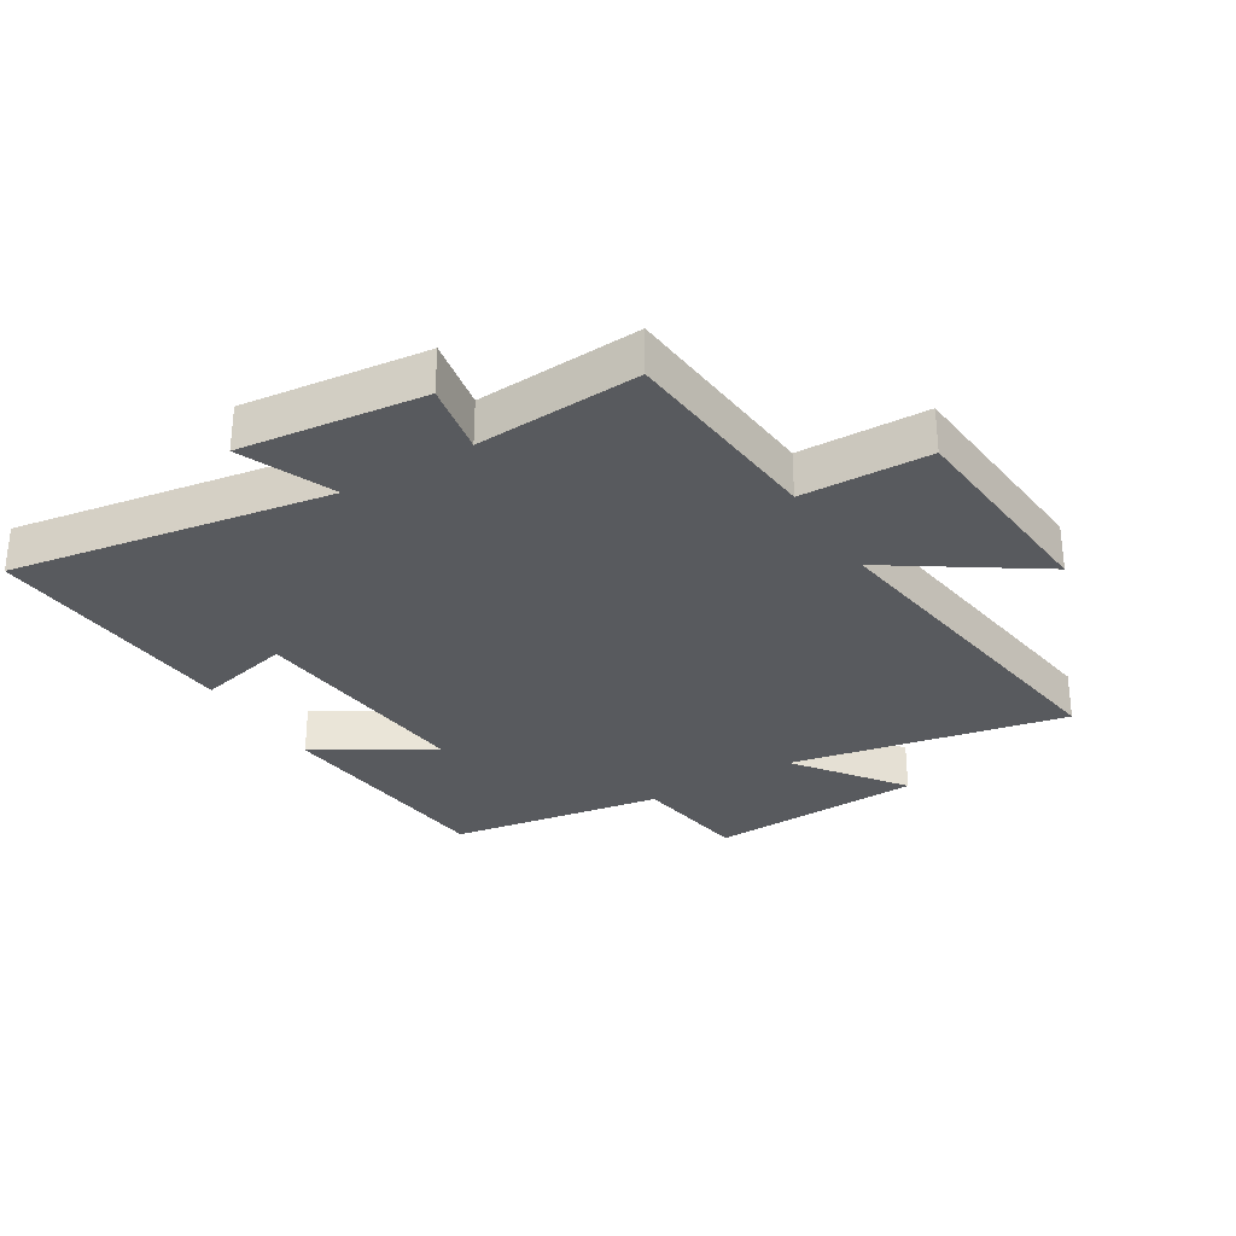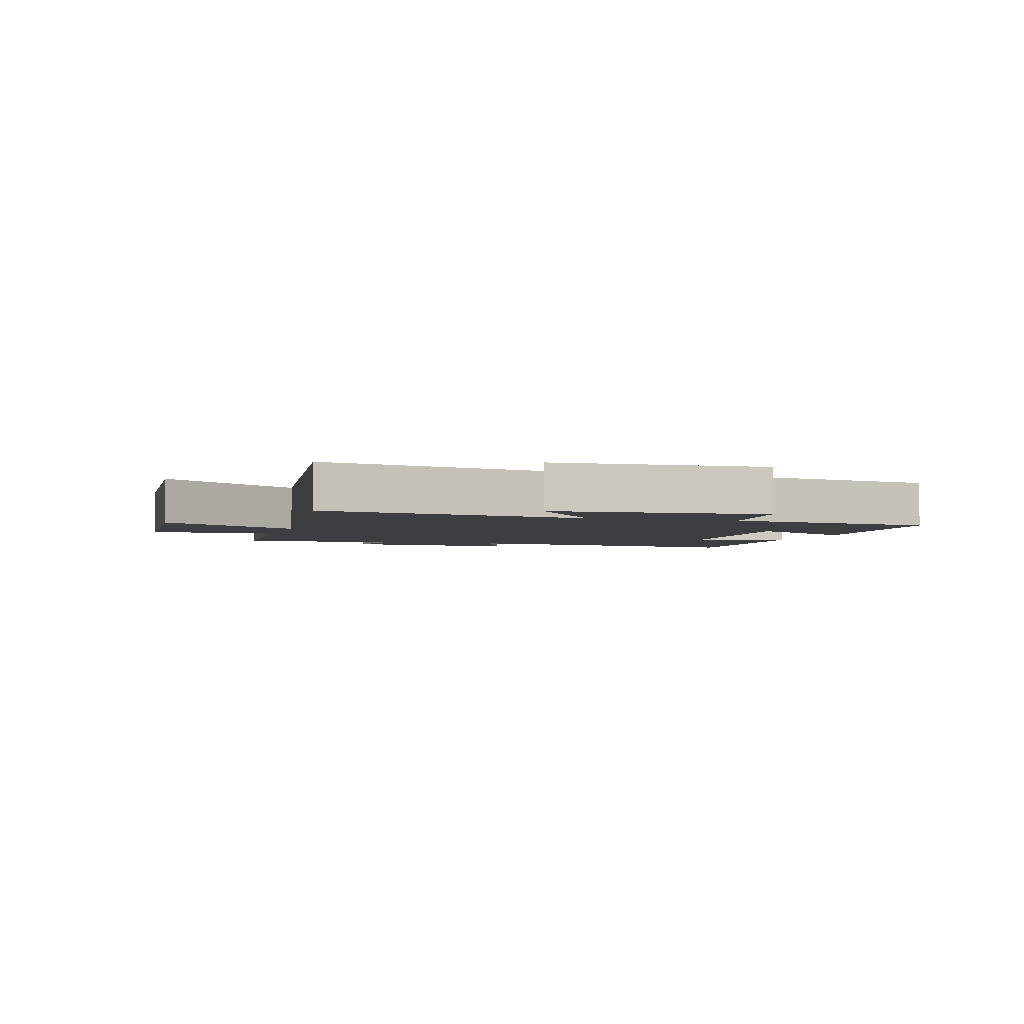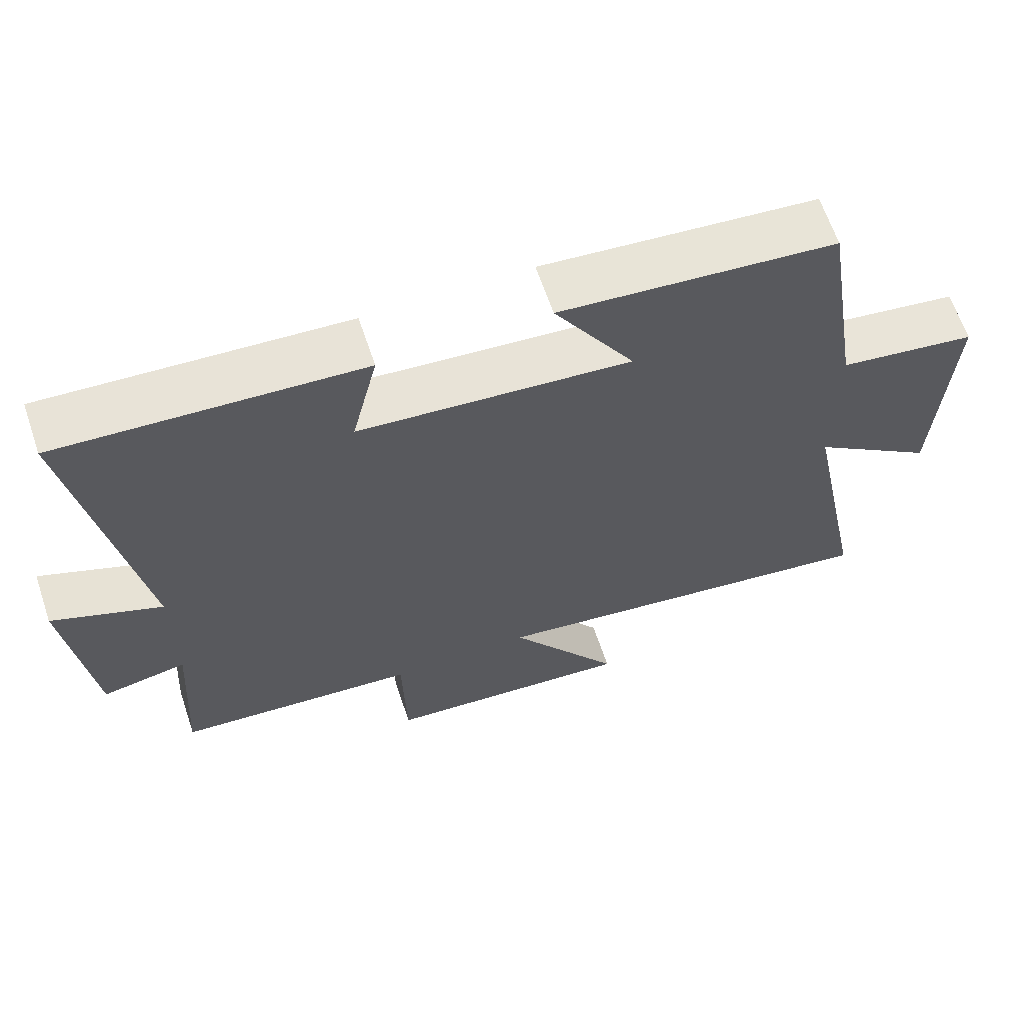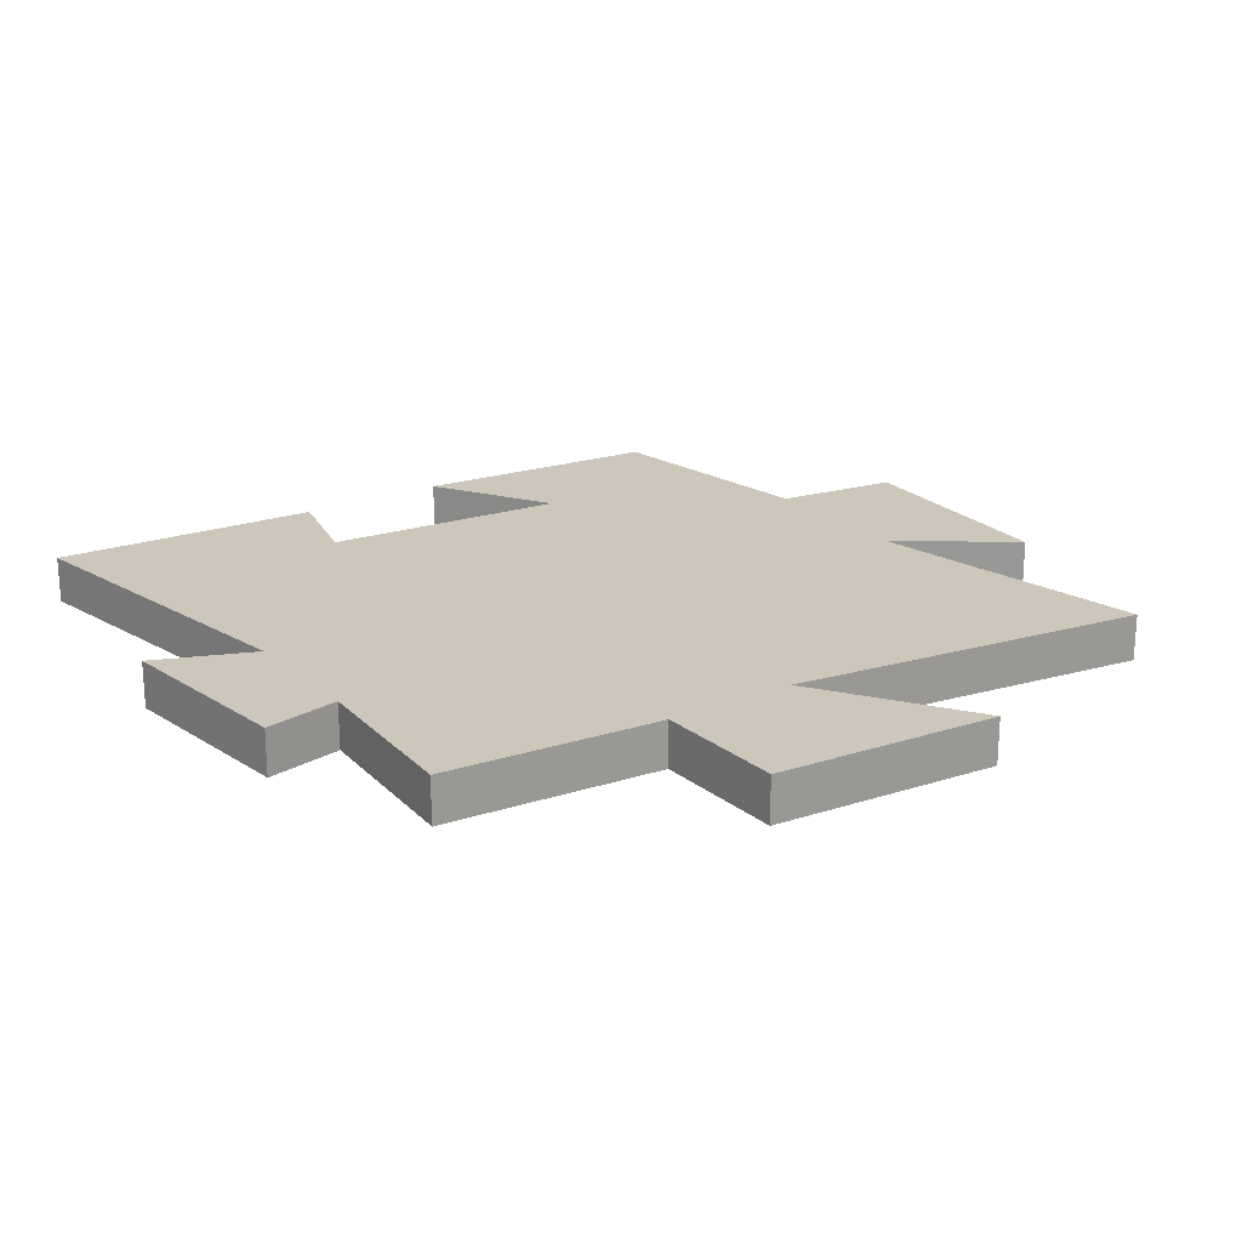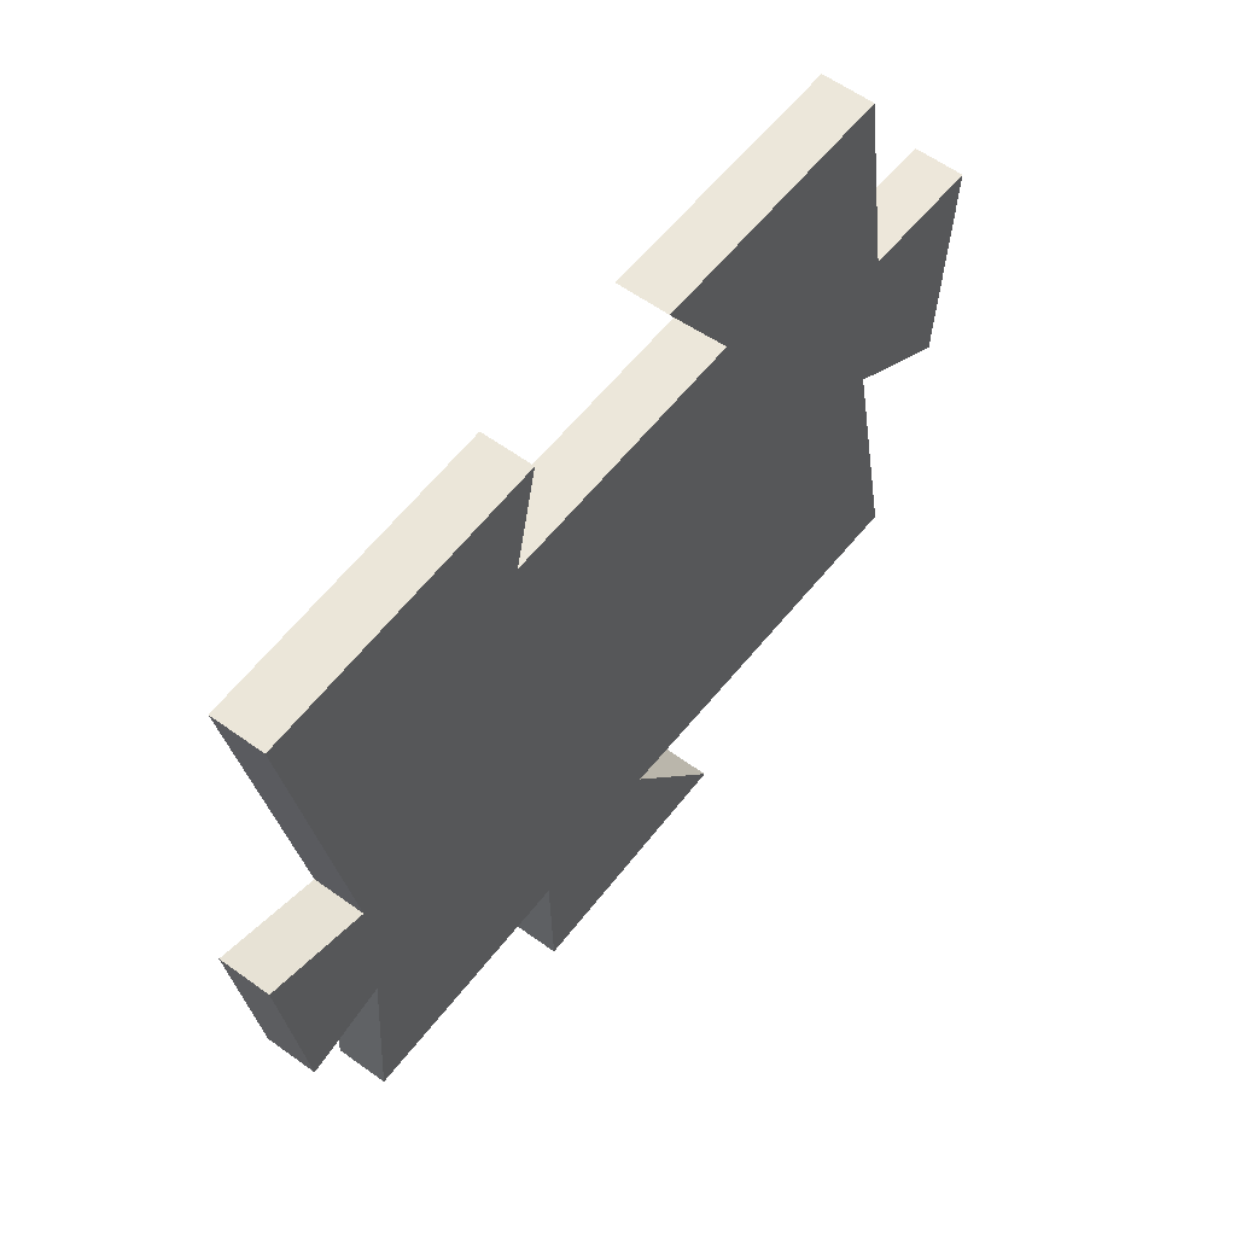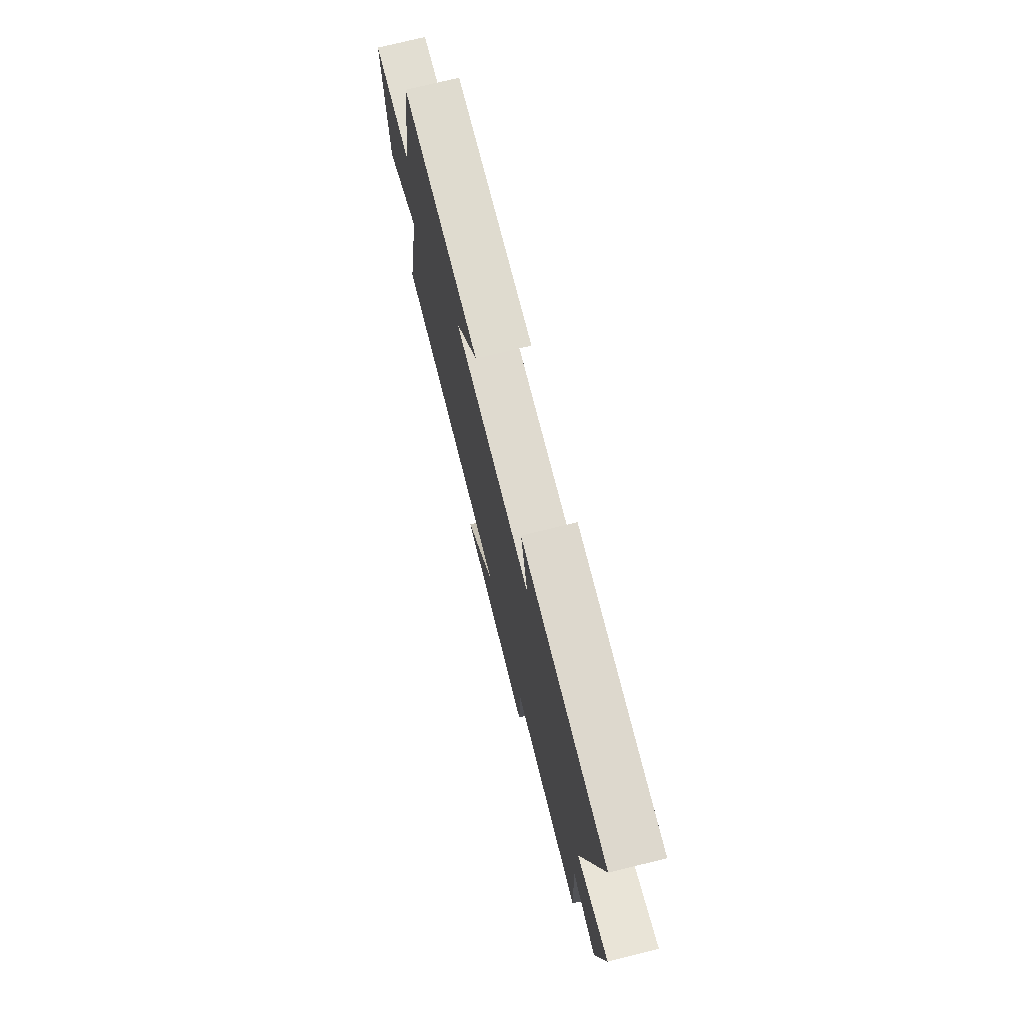
<metadata>
{"format":"obj","ext":"obj","renderer":"f3d","projection":"perspective","resolution":1024,"background":"white","views":[{"elev":-30.5,"azim":121.4,"up":"+Y"},{"elev":-3.1,"azim":-107.1,"up":"+Y"},{"elev":64.3,"azim":161.4,"up":"+Z"},{"elev":21.3,"azim":145.3,"up":"+Y"},{"elev":60.2,"azim":126.4,"up":"+Z"},{"elev":75.1,"azim":76.2,"up":"+Z"}]}
</metadata>
<code>
v -0.445 0.07 0.466
v -0.062 0.07 0.5
v -0.174 0.07 0.315
v 0.204 0.07 0.347
v 0.168 0.07 0.5
v 0.585 0.07 0.524
v 0.5 0.07 0.006
v 0.652 0.07 0.069
v 0.618 0.07 -0.229
v 0.5 0.07 -0.206
v 0.517 0.07 -0.472
v 0.179 0.07 -0.5
v 0.174 0.07 -0.707
v -0.178 0.07 -0.735
v -0.021 0.07 -0.5
v -0.588 0.07 -0.578
v -0.5 0.07 -0.132
v -0.673 0.07 -0.259
v -0.691 0.07 0.091
v -0.5 0.07 0.118
v -0.445 0 0.466
v -0.062 0 0.5
v -0.174 0 0.315
v 0.204 0 0.347
v 0.168 0 0.5
v 0.585 0 0.524
v 0.5 0 0.006
v 0.652 0 0.069
v 0.618 0 -0.229
v 0.5 0 -0.206
v 0.517 0 -0.472
v 0.179 0 -0.5
v 0.174 0 -0.707
v -0.178 0 -0.735
v -0.021 0 -0.5
v -0.588 0 -0.578
v -0.5 0 -0.132
v -0.673 0 -0.259
v -0.691 0 0.091
v -0.5 0 0.118
f 17 18 19 20
f 17 20 1 2
f 15 16 17
f 12 13 14 15
f 10 11 12 15
f 10 15 17
f 7 8 9 10
f 7 10 17
f 4 5 6 7
f 3 4 7 17
f 2 3 17
f 40 39 38 37
f 22 21 40 37
f 37 36 35
f 35 34 33 32
f 35 32 31 30
f 37 35 30
f 30 29 28 27
f 37 30 27
f 27 26 25 24
f 37 27 24 23
f 37 23 22
f 1 21 22 2
f 2 22 23 3
f 3 23 24 4
f 4 24 25 5
f 5 25 26 6
f 6 26 27 7
f 7 27 28 8
f 8 28 29 9
f 9 29 30 10
f 10 30 31 11
f 11 31 32 12
f 12 32 33 13
f 13 33 34 14
f 14 34 35 15
f 15 35 36 16
f 16 36 37 17
f 17 37 38 18
f 18 38 39 19
f 19 39 40 20
f 20 40 21 1

</code>
